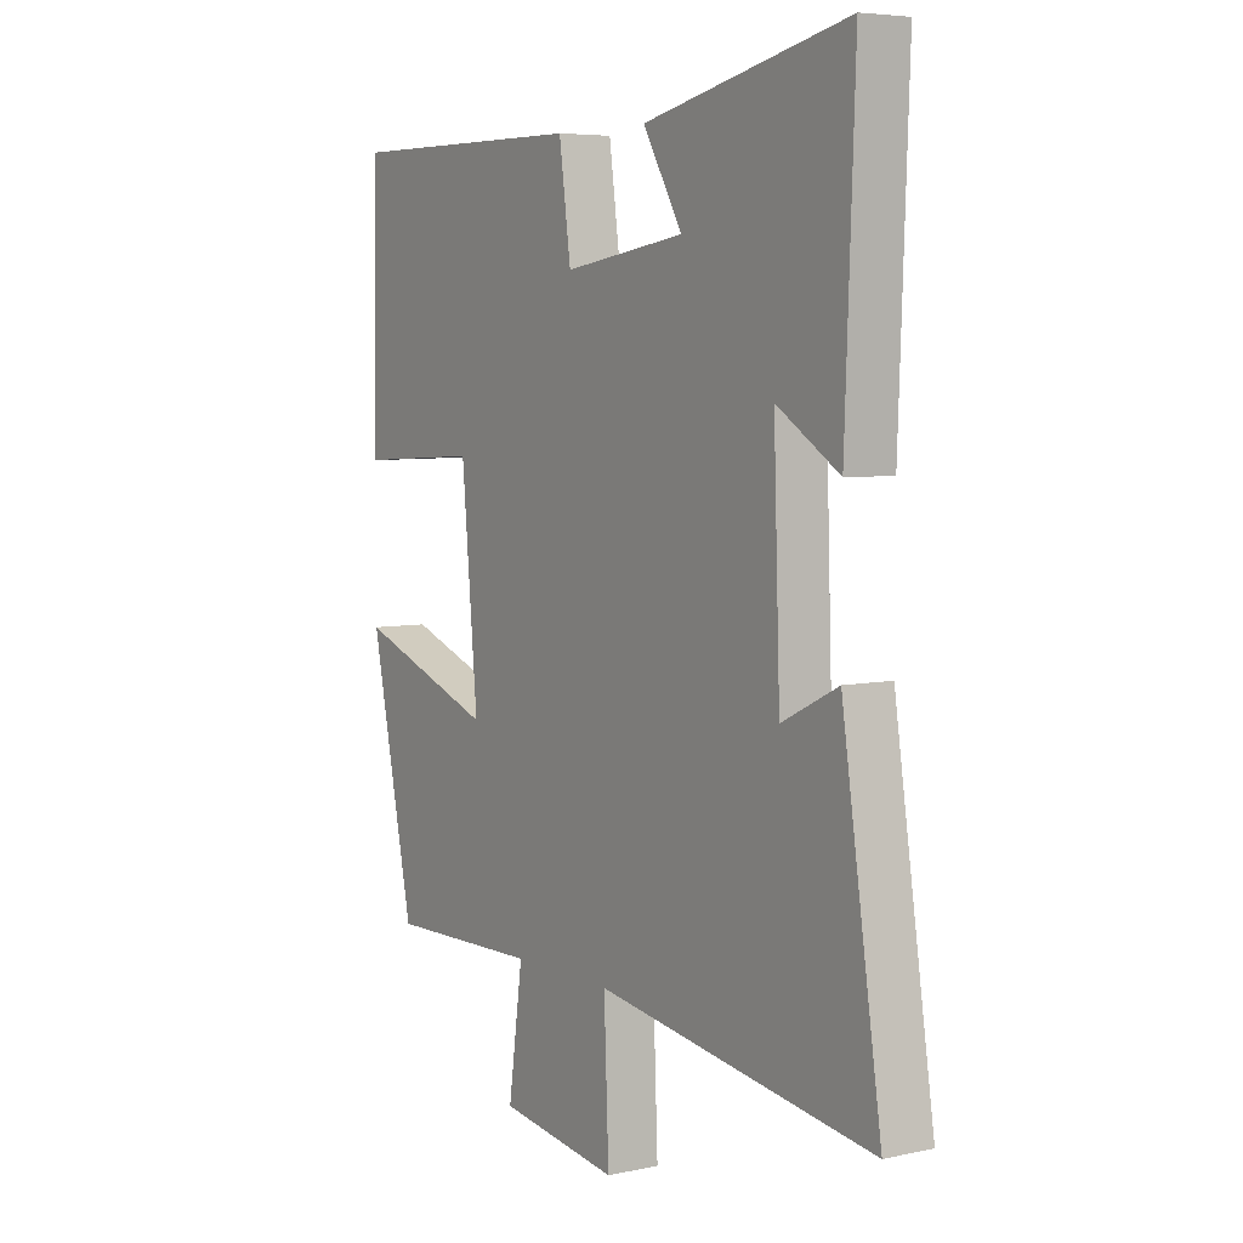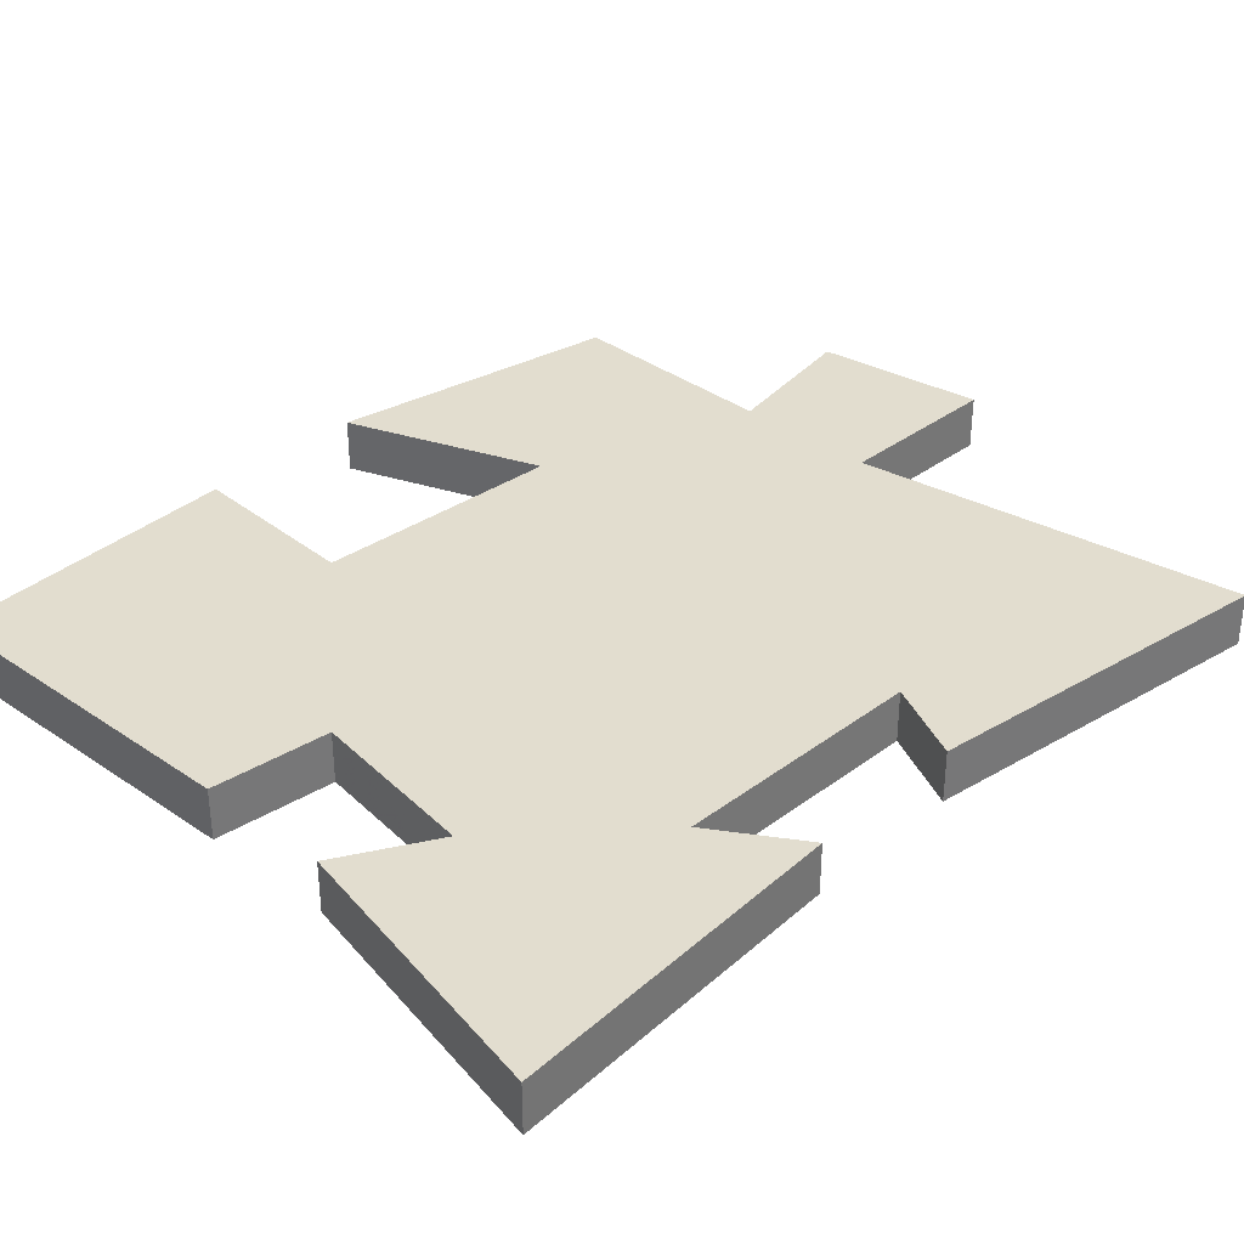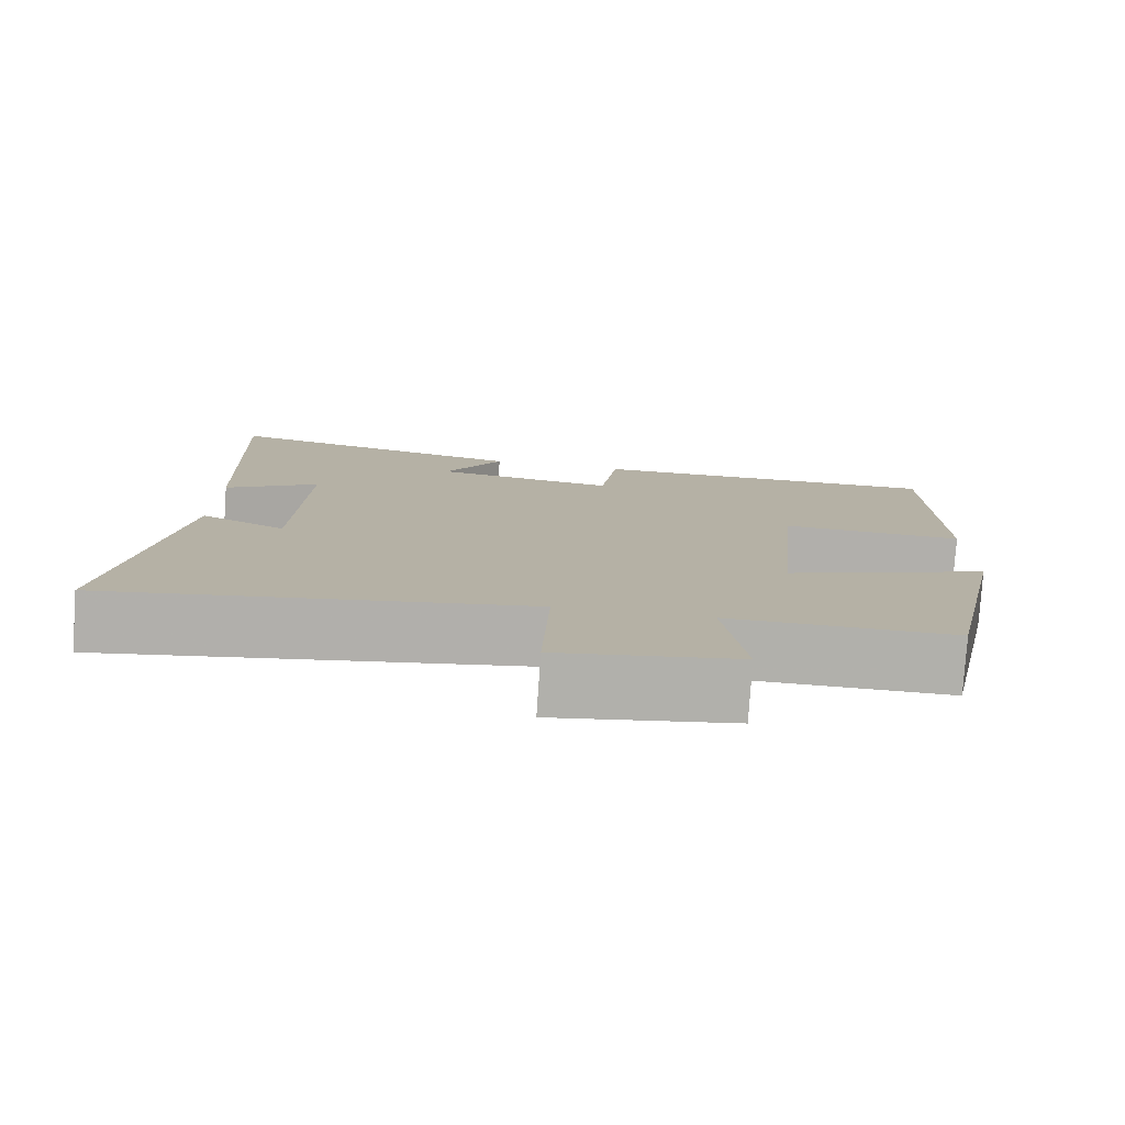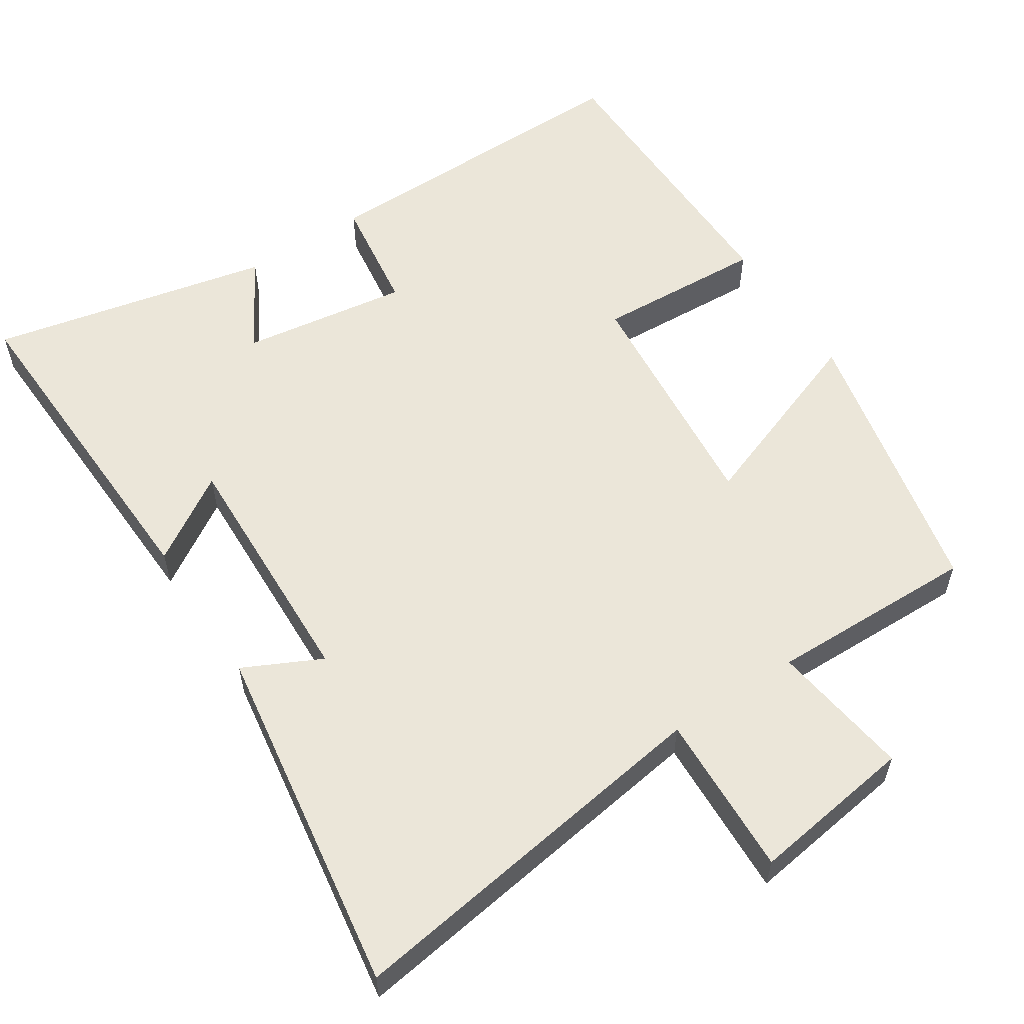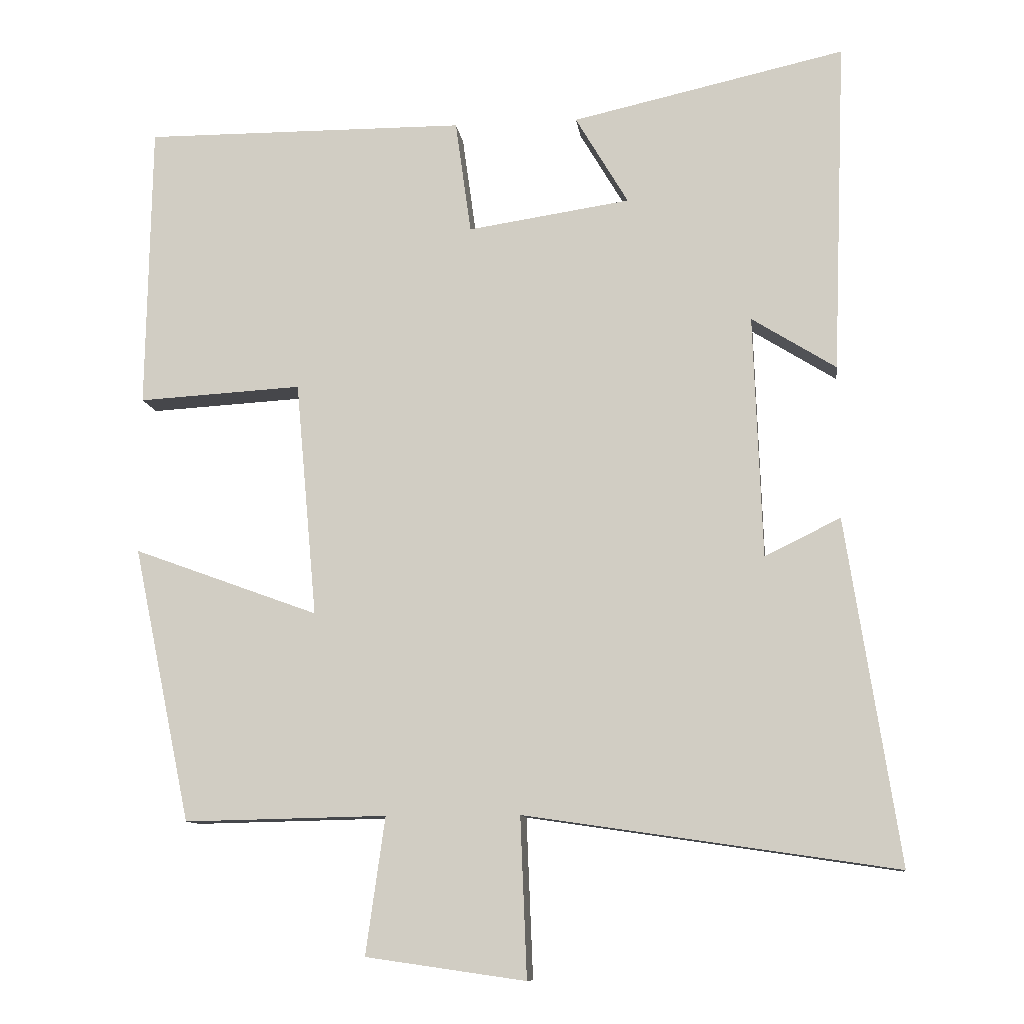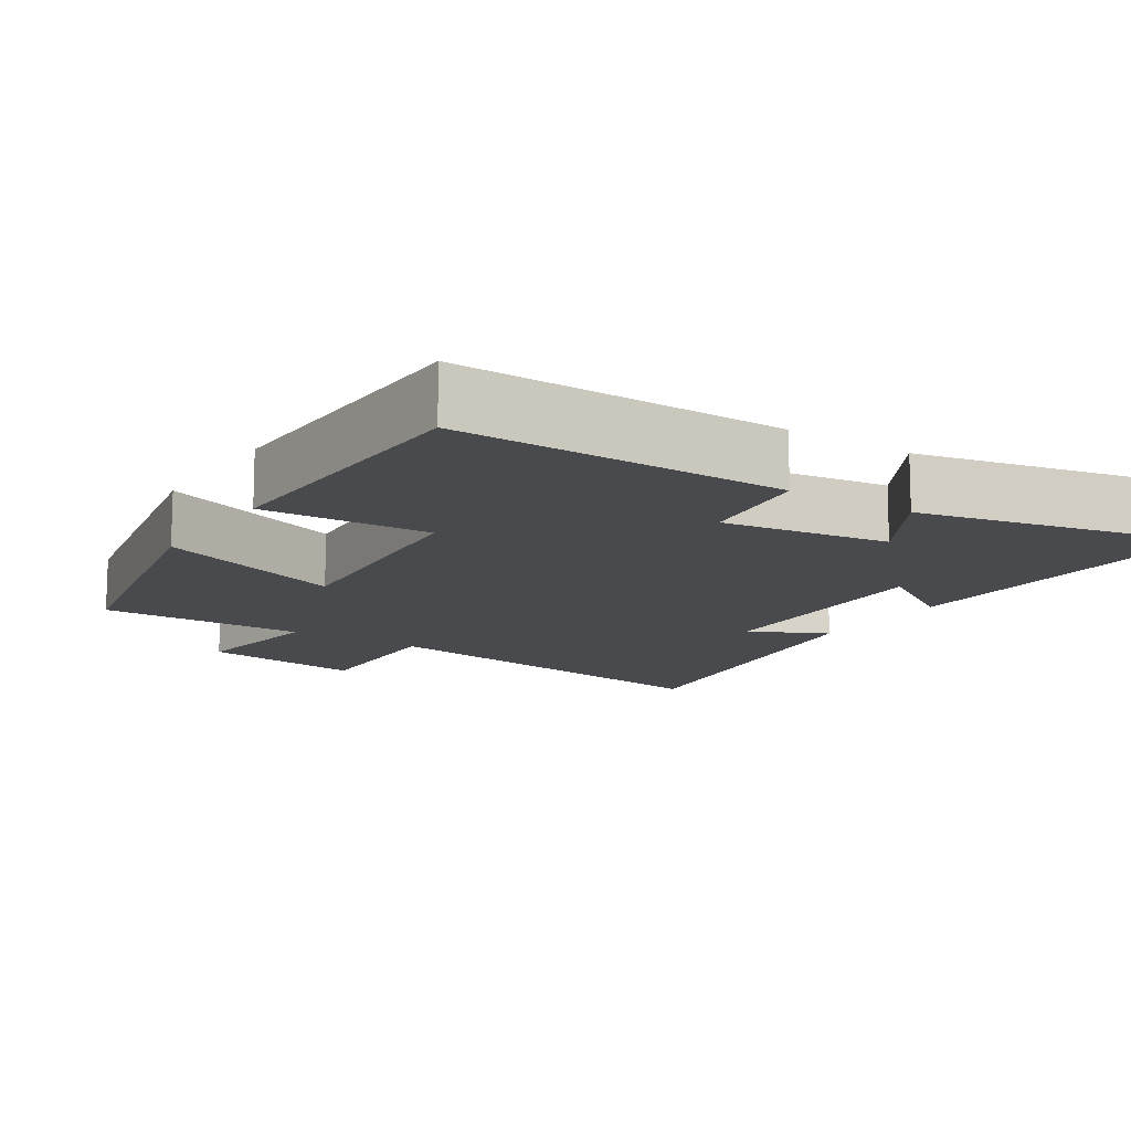
<metadata>
{"format":"obj","ext":"obj","renderer":"f3d","projection":"perspective","resolution":1024,"background":"white","views":[{"elev":5.7,"azim":56.5,"up":"+Z"},{"elev":35.0,"azim":43.0,"up":"+Y"},{"elev":-78.6,"azim":176.1,"up":"+Z"},{"elev":57.6,"azim":146.8,"up":"+Y"},{"elev":-10.5,"azim":7.4,"up":"+Z"},{"elev":-13.0,"azim":-33.3,"up":"+Y"}]}
</metadata>
<code>
v -0.419 0.07 -0.506
v -0.5 0.07 -0.12
v -0.24 0.07 -0.215
v -0.27 0.07 0.115
v -0.5 0.07 0.102
v -0.493 0.07 0.503
v -0.041 0.07 0.5
v -0.019 0.07 0.341
v 0.209 0.07 0.375
v 0.135 0.07 0.5
v 0.518 0.07 0.585
v 0.5 0.07 0.119
v 0.382 0.07 0.193
v 0.394 0.07 -0.147
v 0.5 0.07 -0.095
v 0.574 0.07 -0.577
v 0.053 0.07 -0.5
v 0.062 0.07 -0.724
v -0.162 0.07 -0.692
v -0.135 0.07 -0.5
v -0.419 0 -0.506
v -0.5 0 -0.12
v -0.24 0 -0.215
v -0.27 0 0.115
v -0.5 0 0.102
v -0.493 0 0.503
v -0.041 0 0.5
v -0.019 0 0.341
v 0.209 0 0.375
v 0.135 0 0.5
v 0.518 0 0.585
v 0.5 0 0.119
v 0.382 0 0.193
v 0.394 0 -0.147
v 0.5 0 -0.095
v 0.574 0 -0.577
v 0.053 0 -0.5
v 0.062 0 -0.724
v -0.162 0 -0.692
v -0.135 0 -0.5
f 17 18 19 20
f 14 15 16 17
f 13 14 17 20
f 11 12 13
f 10 11 13
f 9 10 13
f 8 9 13 20
f 6 7 8
f 5 6 8
f 4 5 8
f 3 4 8 20
f 1 2 3 20
f 40 39 38 37
f 37 36 35 34
f 40 37 34 33
f 33 32 31
f 33 31 30
f 33 30 29
f 40 33 29 28
f 28 27 26
f 28 26 25
f 28 25 24
f 40 28 24 23
f 40 23 22 21
f 1 21 22 2
f 2 22 23 3
f 3 23 24 4
f 4 24 25 5
f 5 25 26 6
f 6 26 27 7
f 7 27 28 8
f 8 28 29 9
f 9 29 30 10
f 10 30 31 11
f 11 31 32 12
f 12 32 33 13
f 13 33 34 14
f 14 34 35 15
f 15 35 36 16
f 16 36 37 17
f 17 37 38 18
f 18 38 39 19
f 19 39 40 20
f 20 40 21 1

</code>
